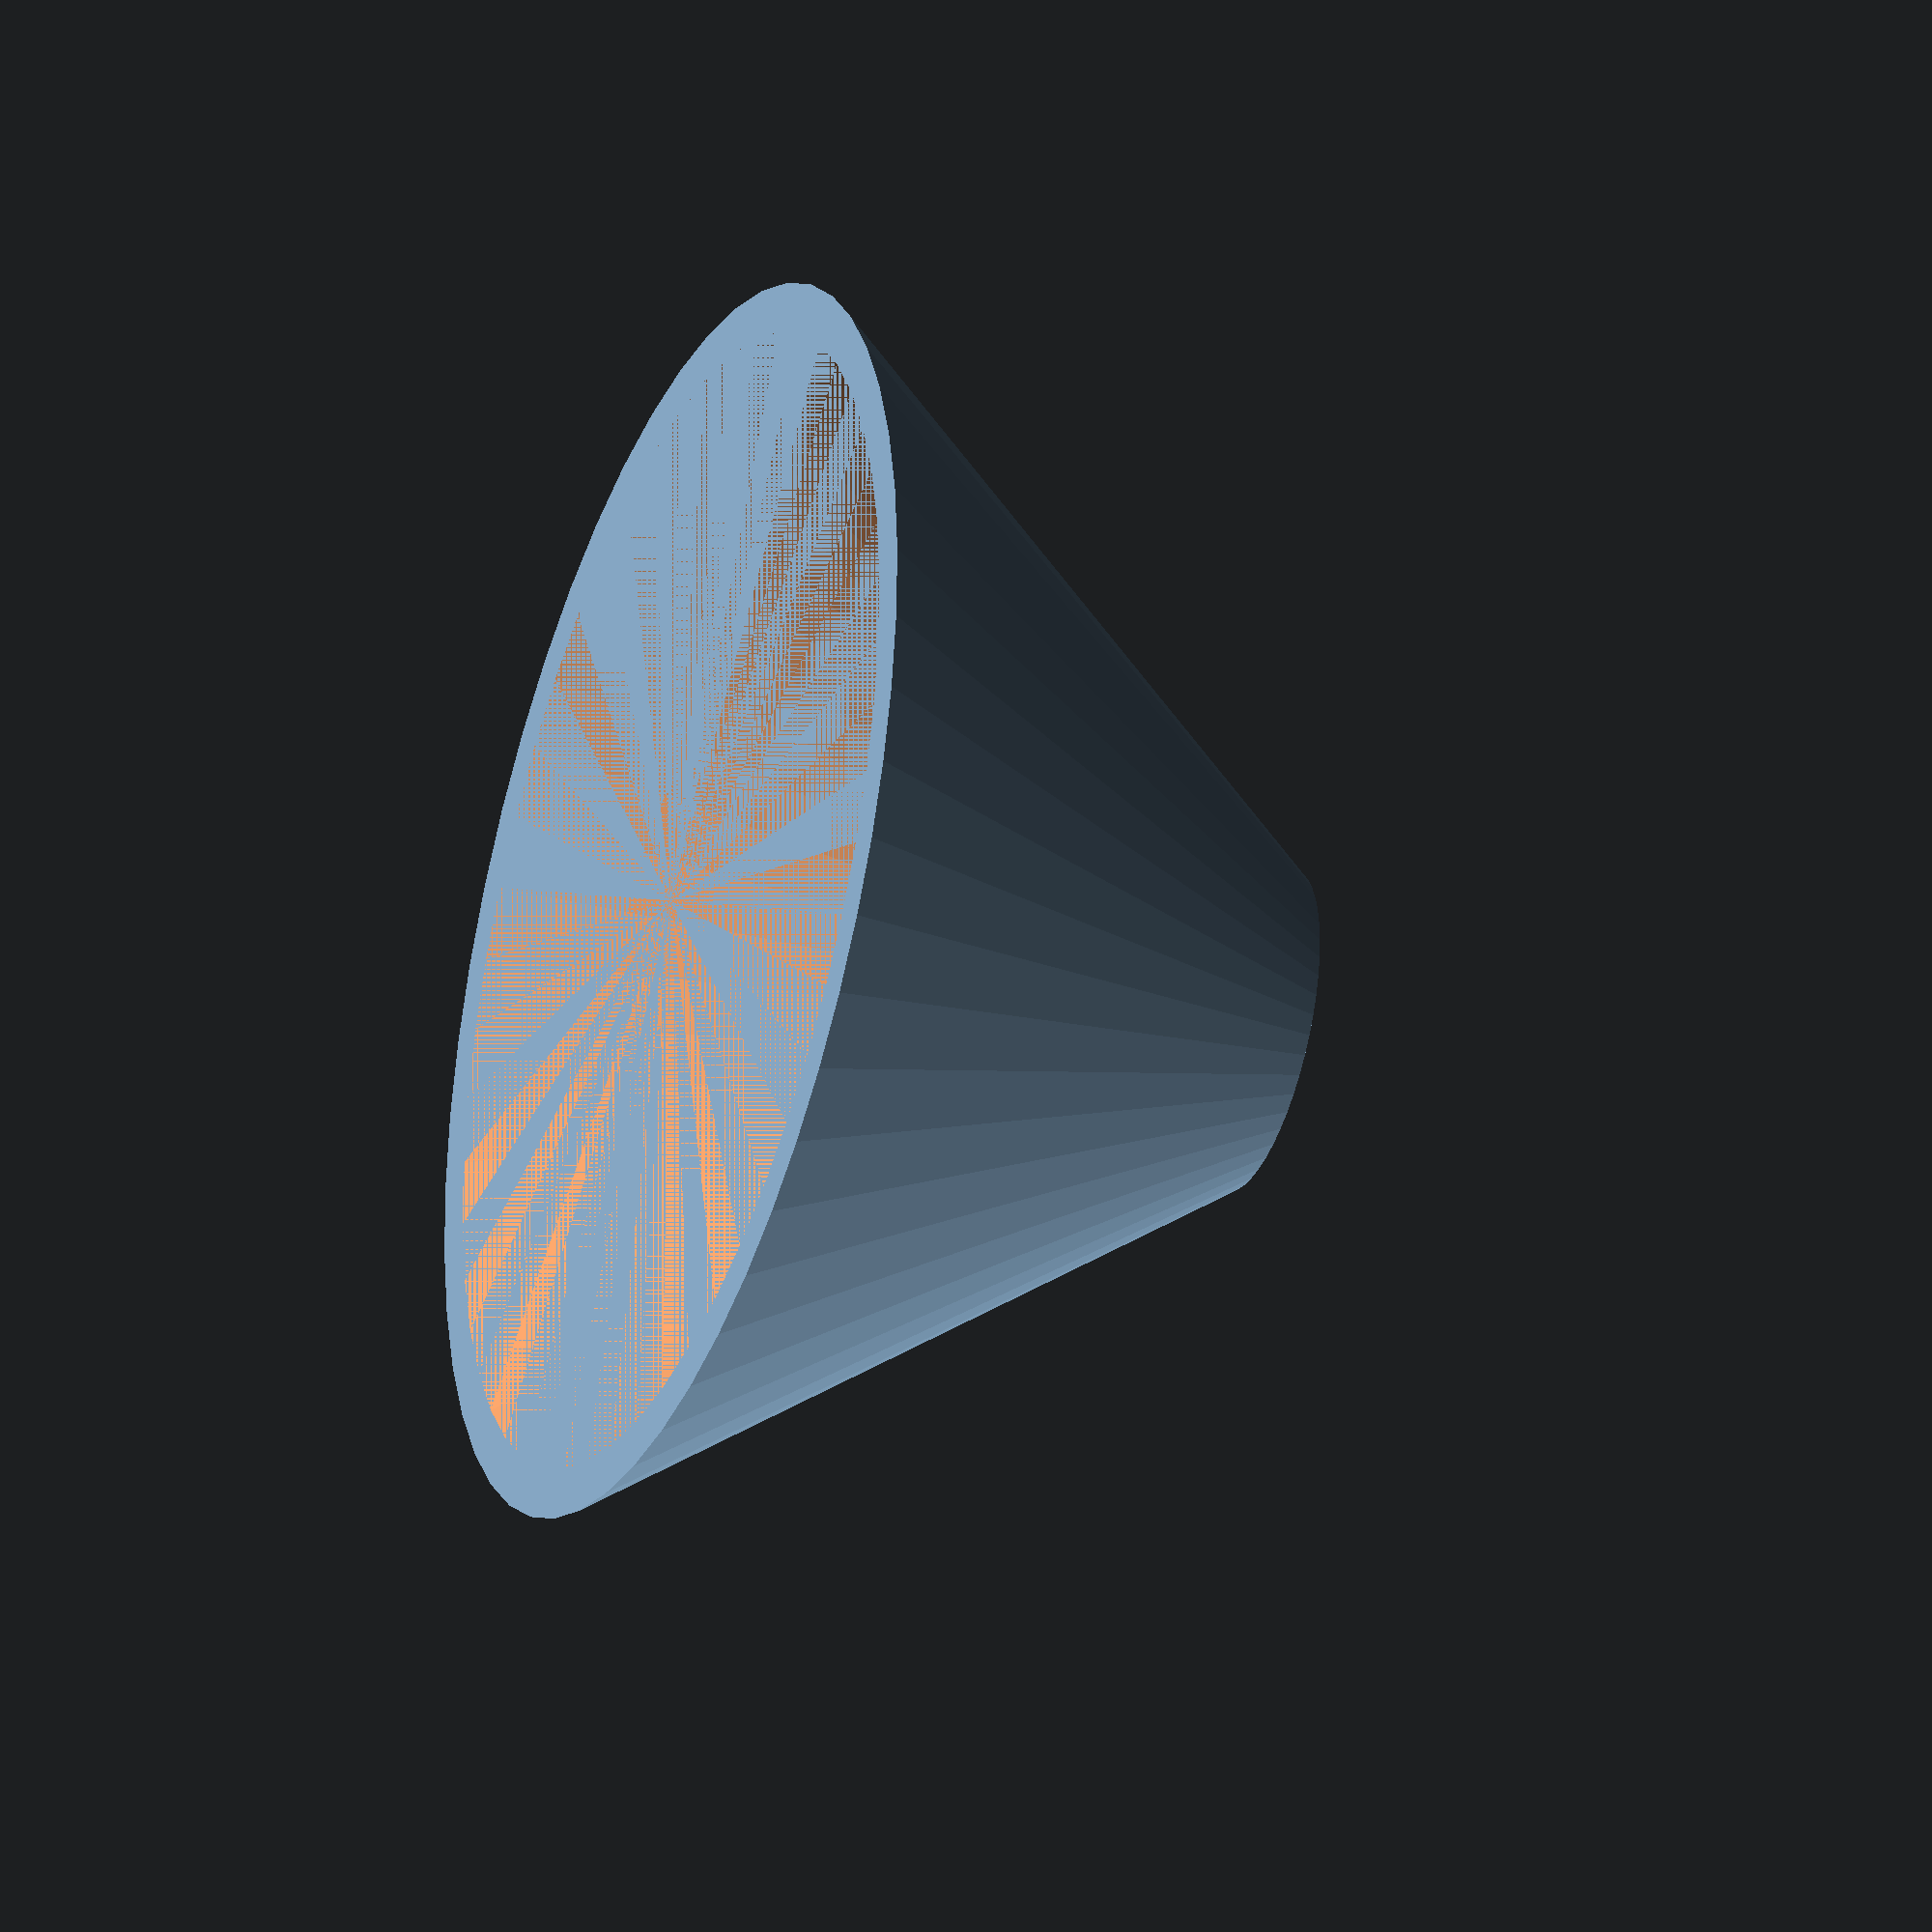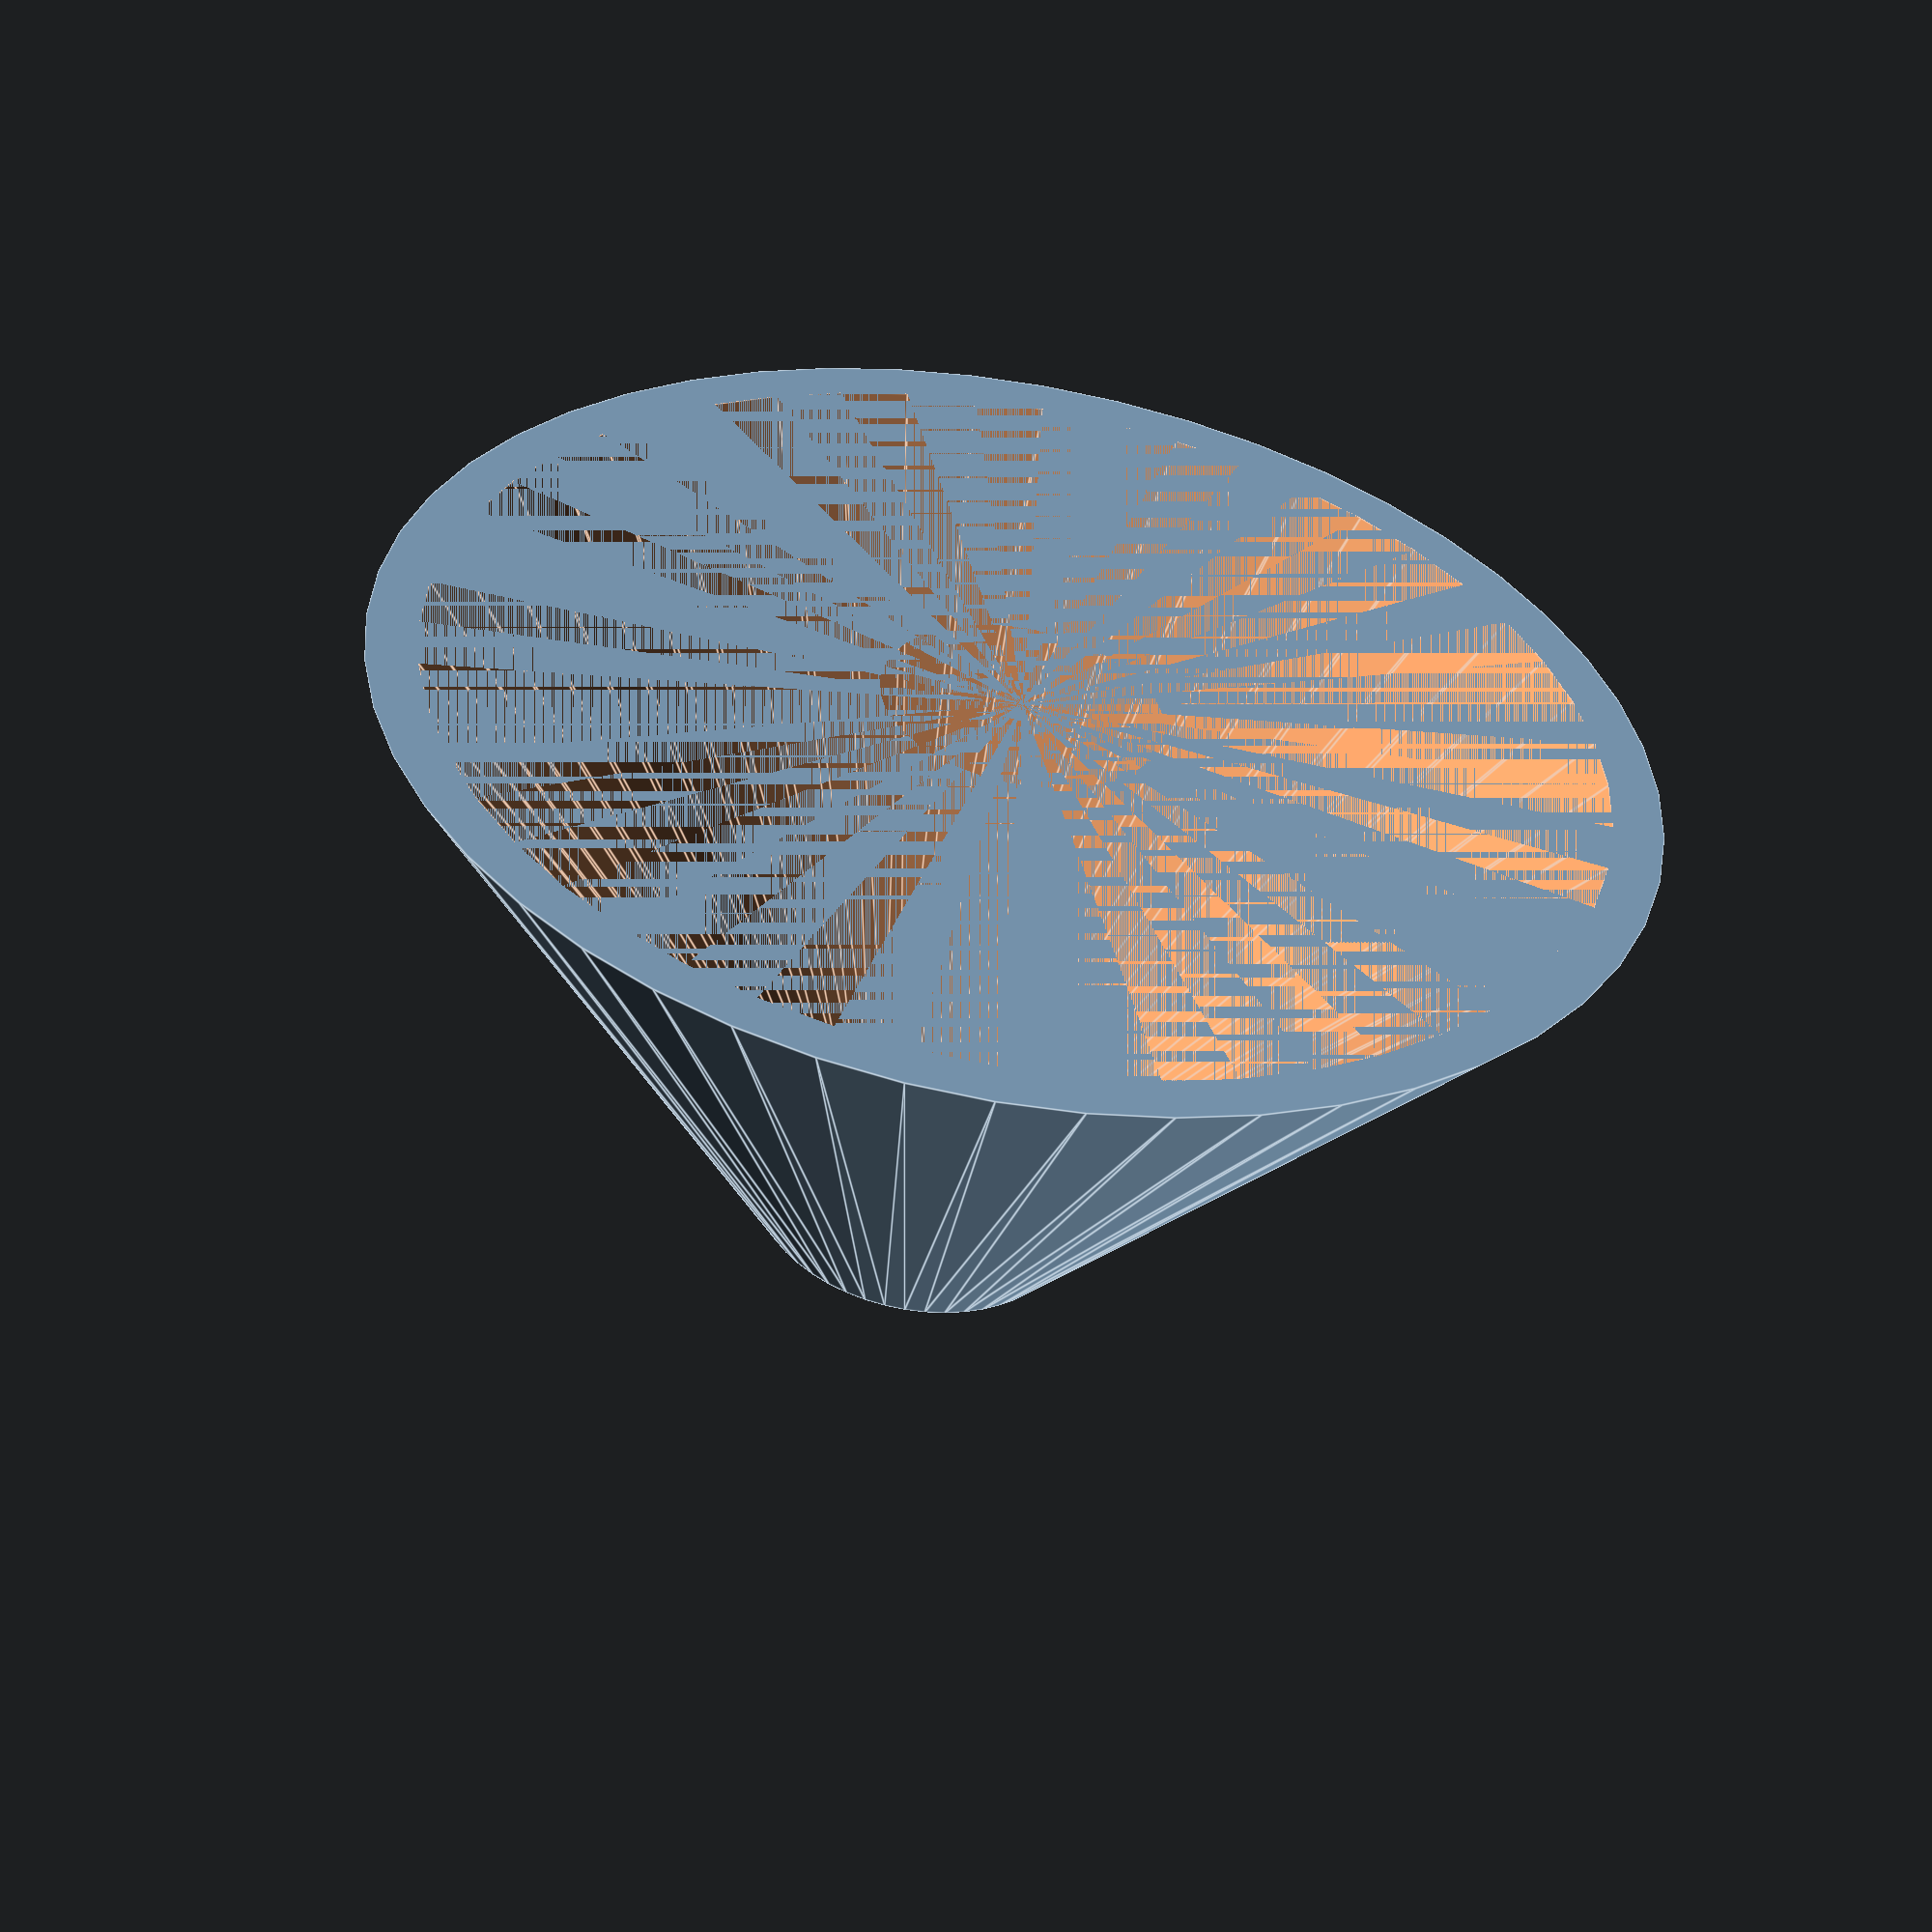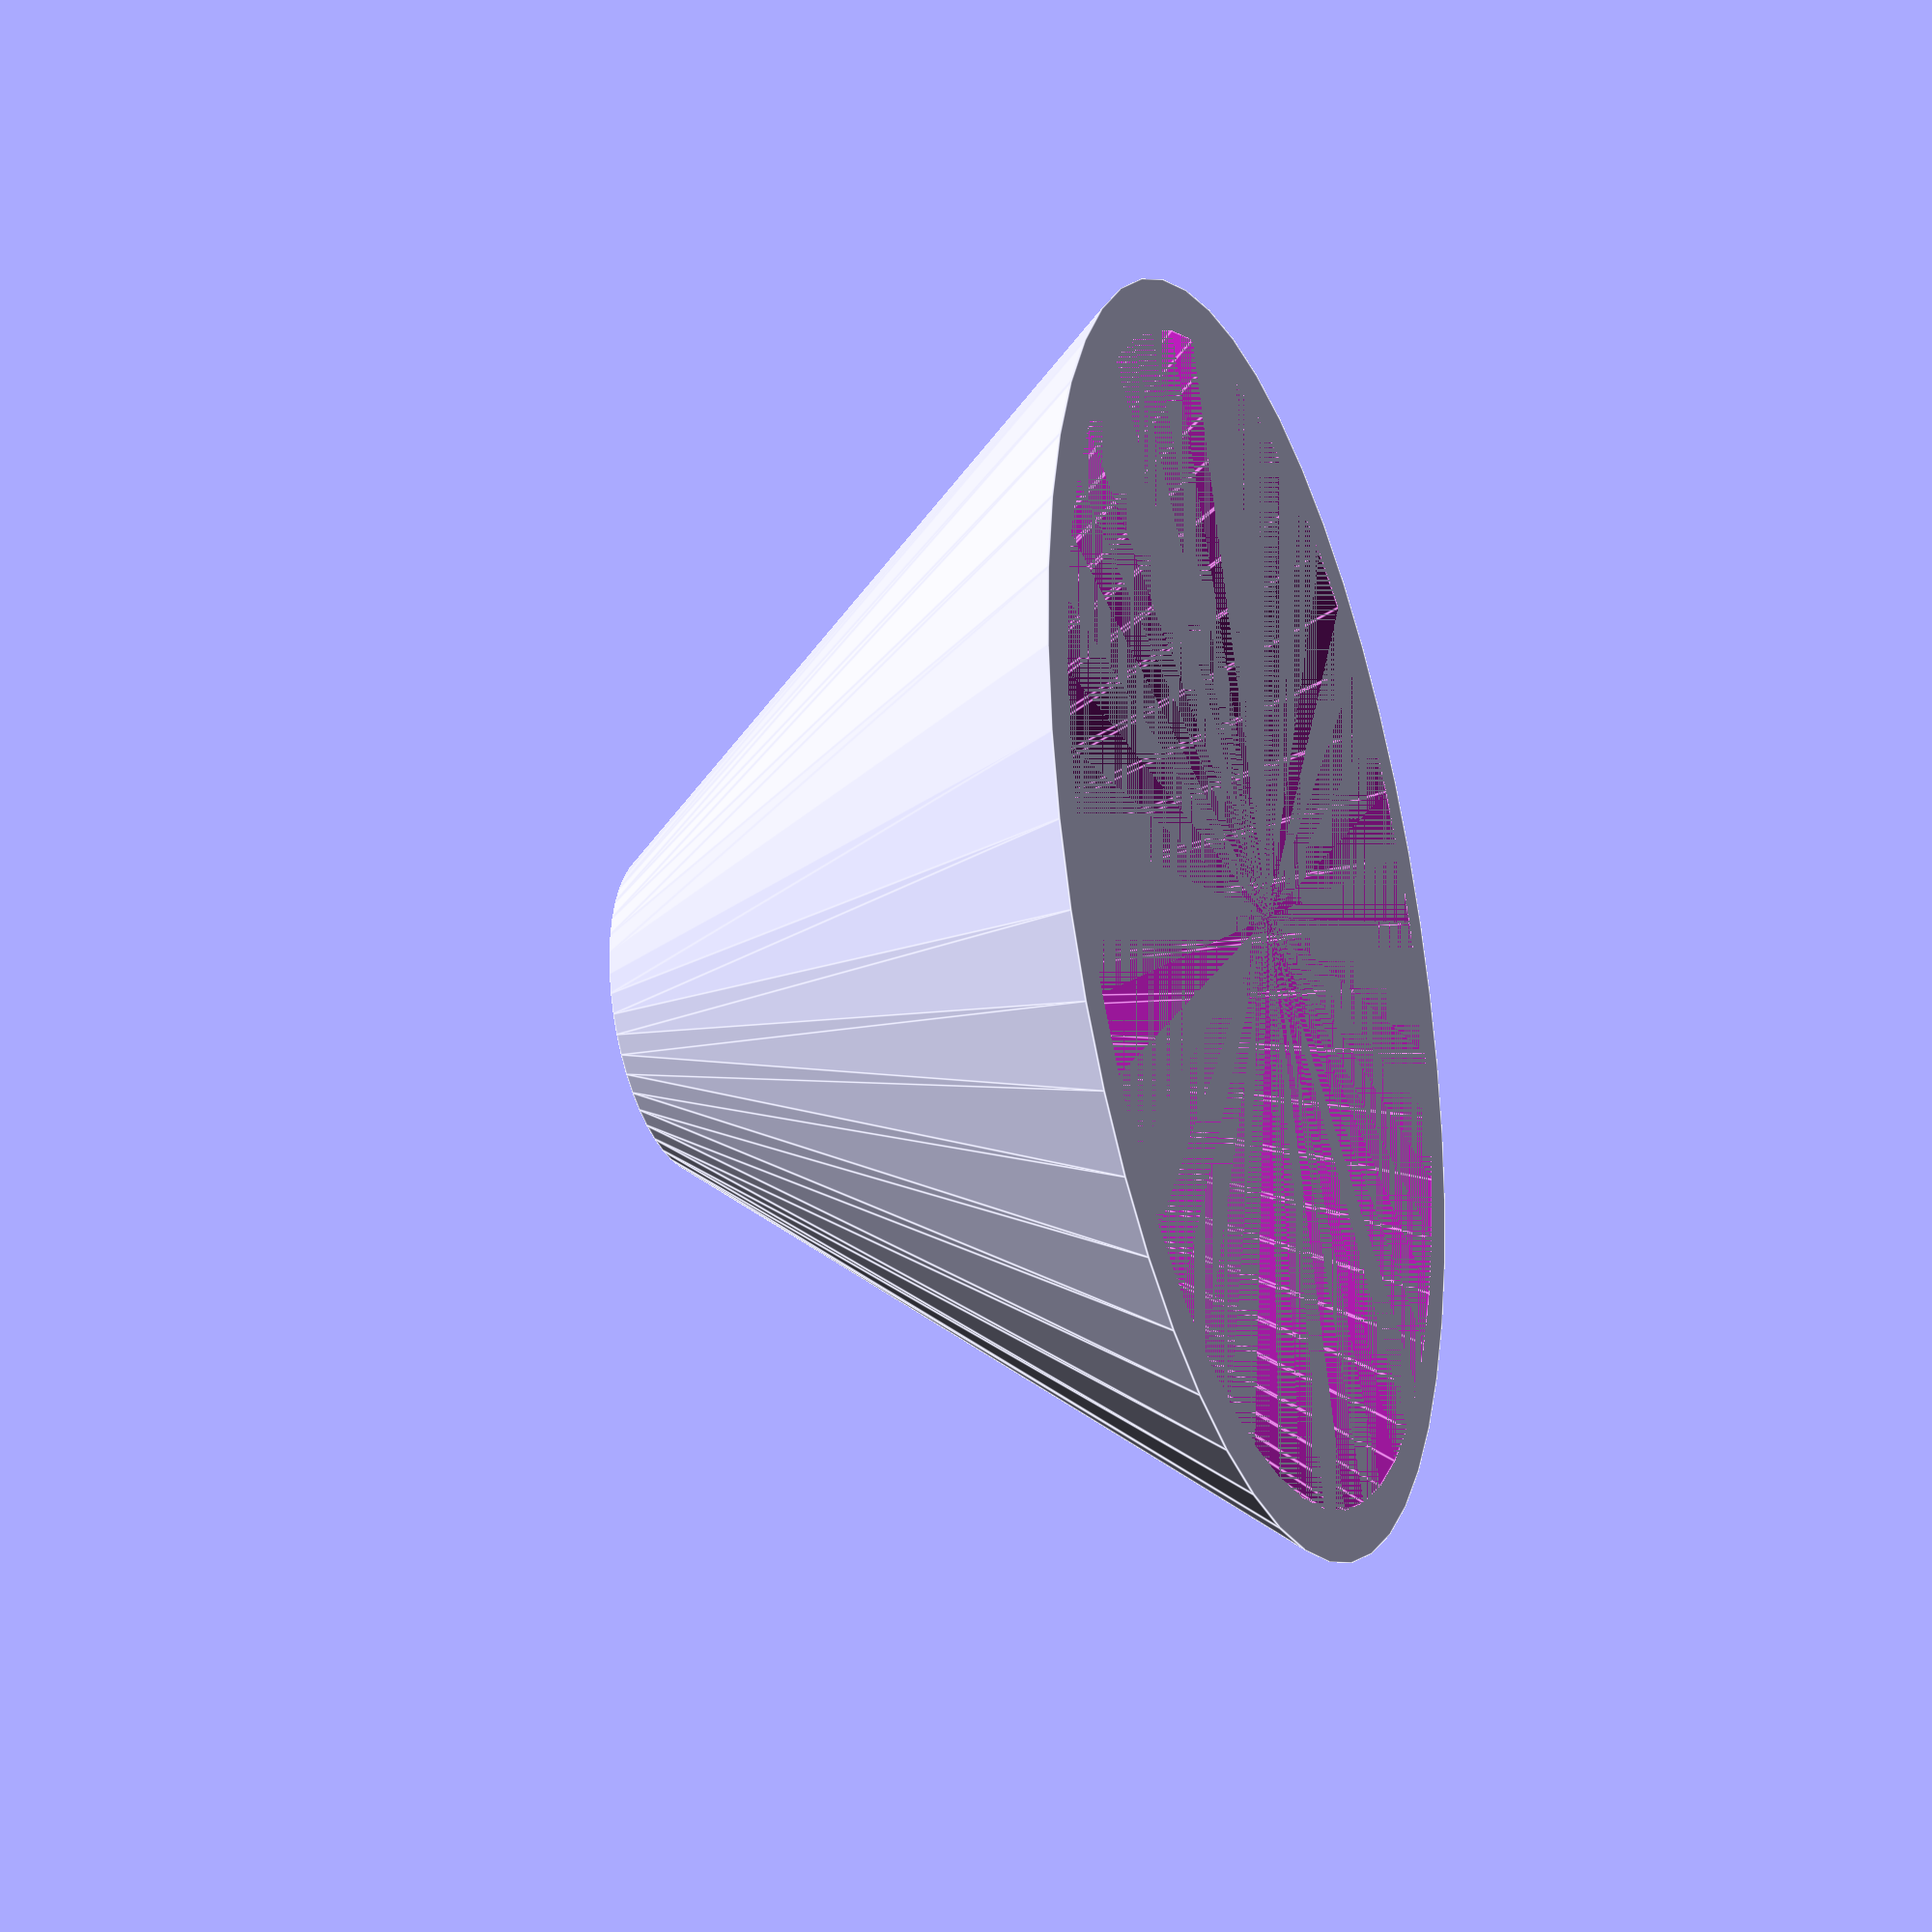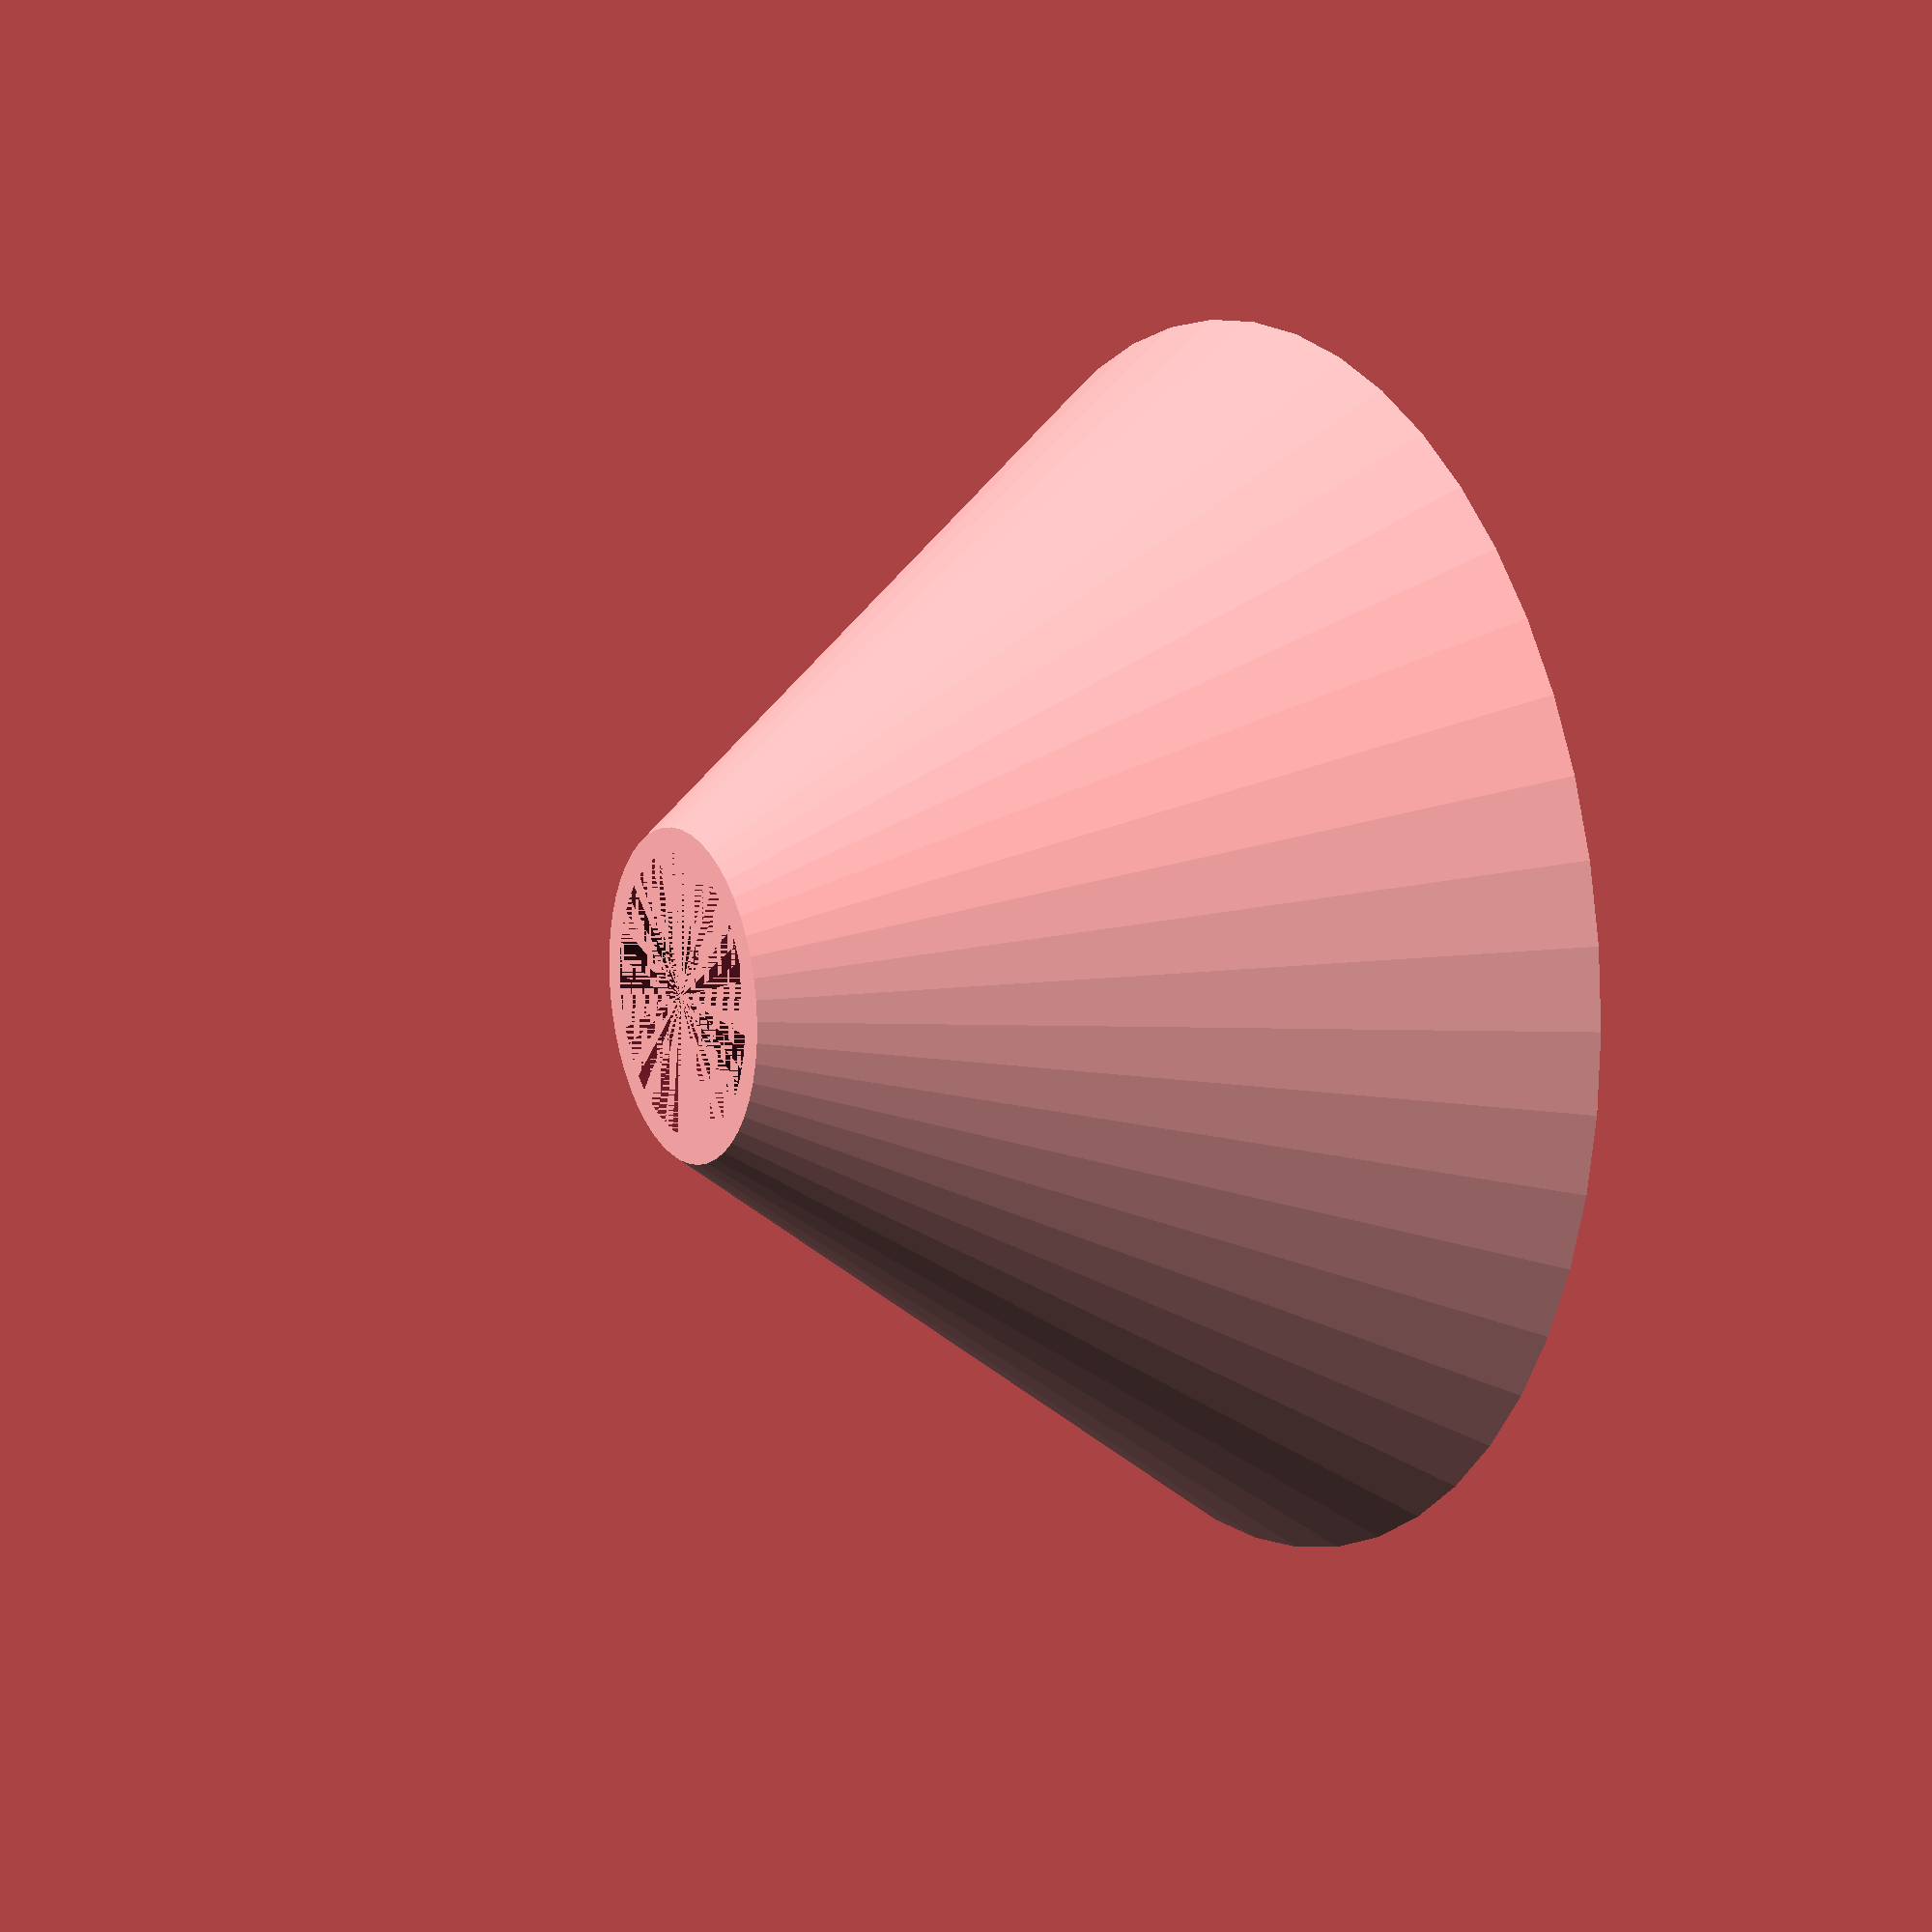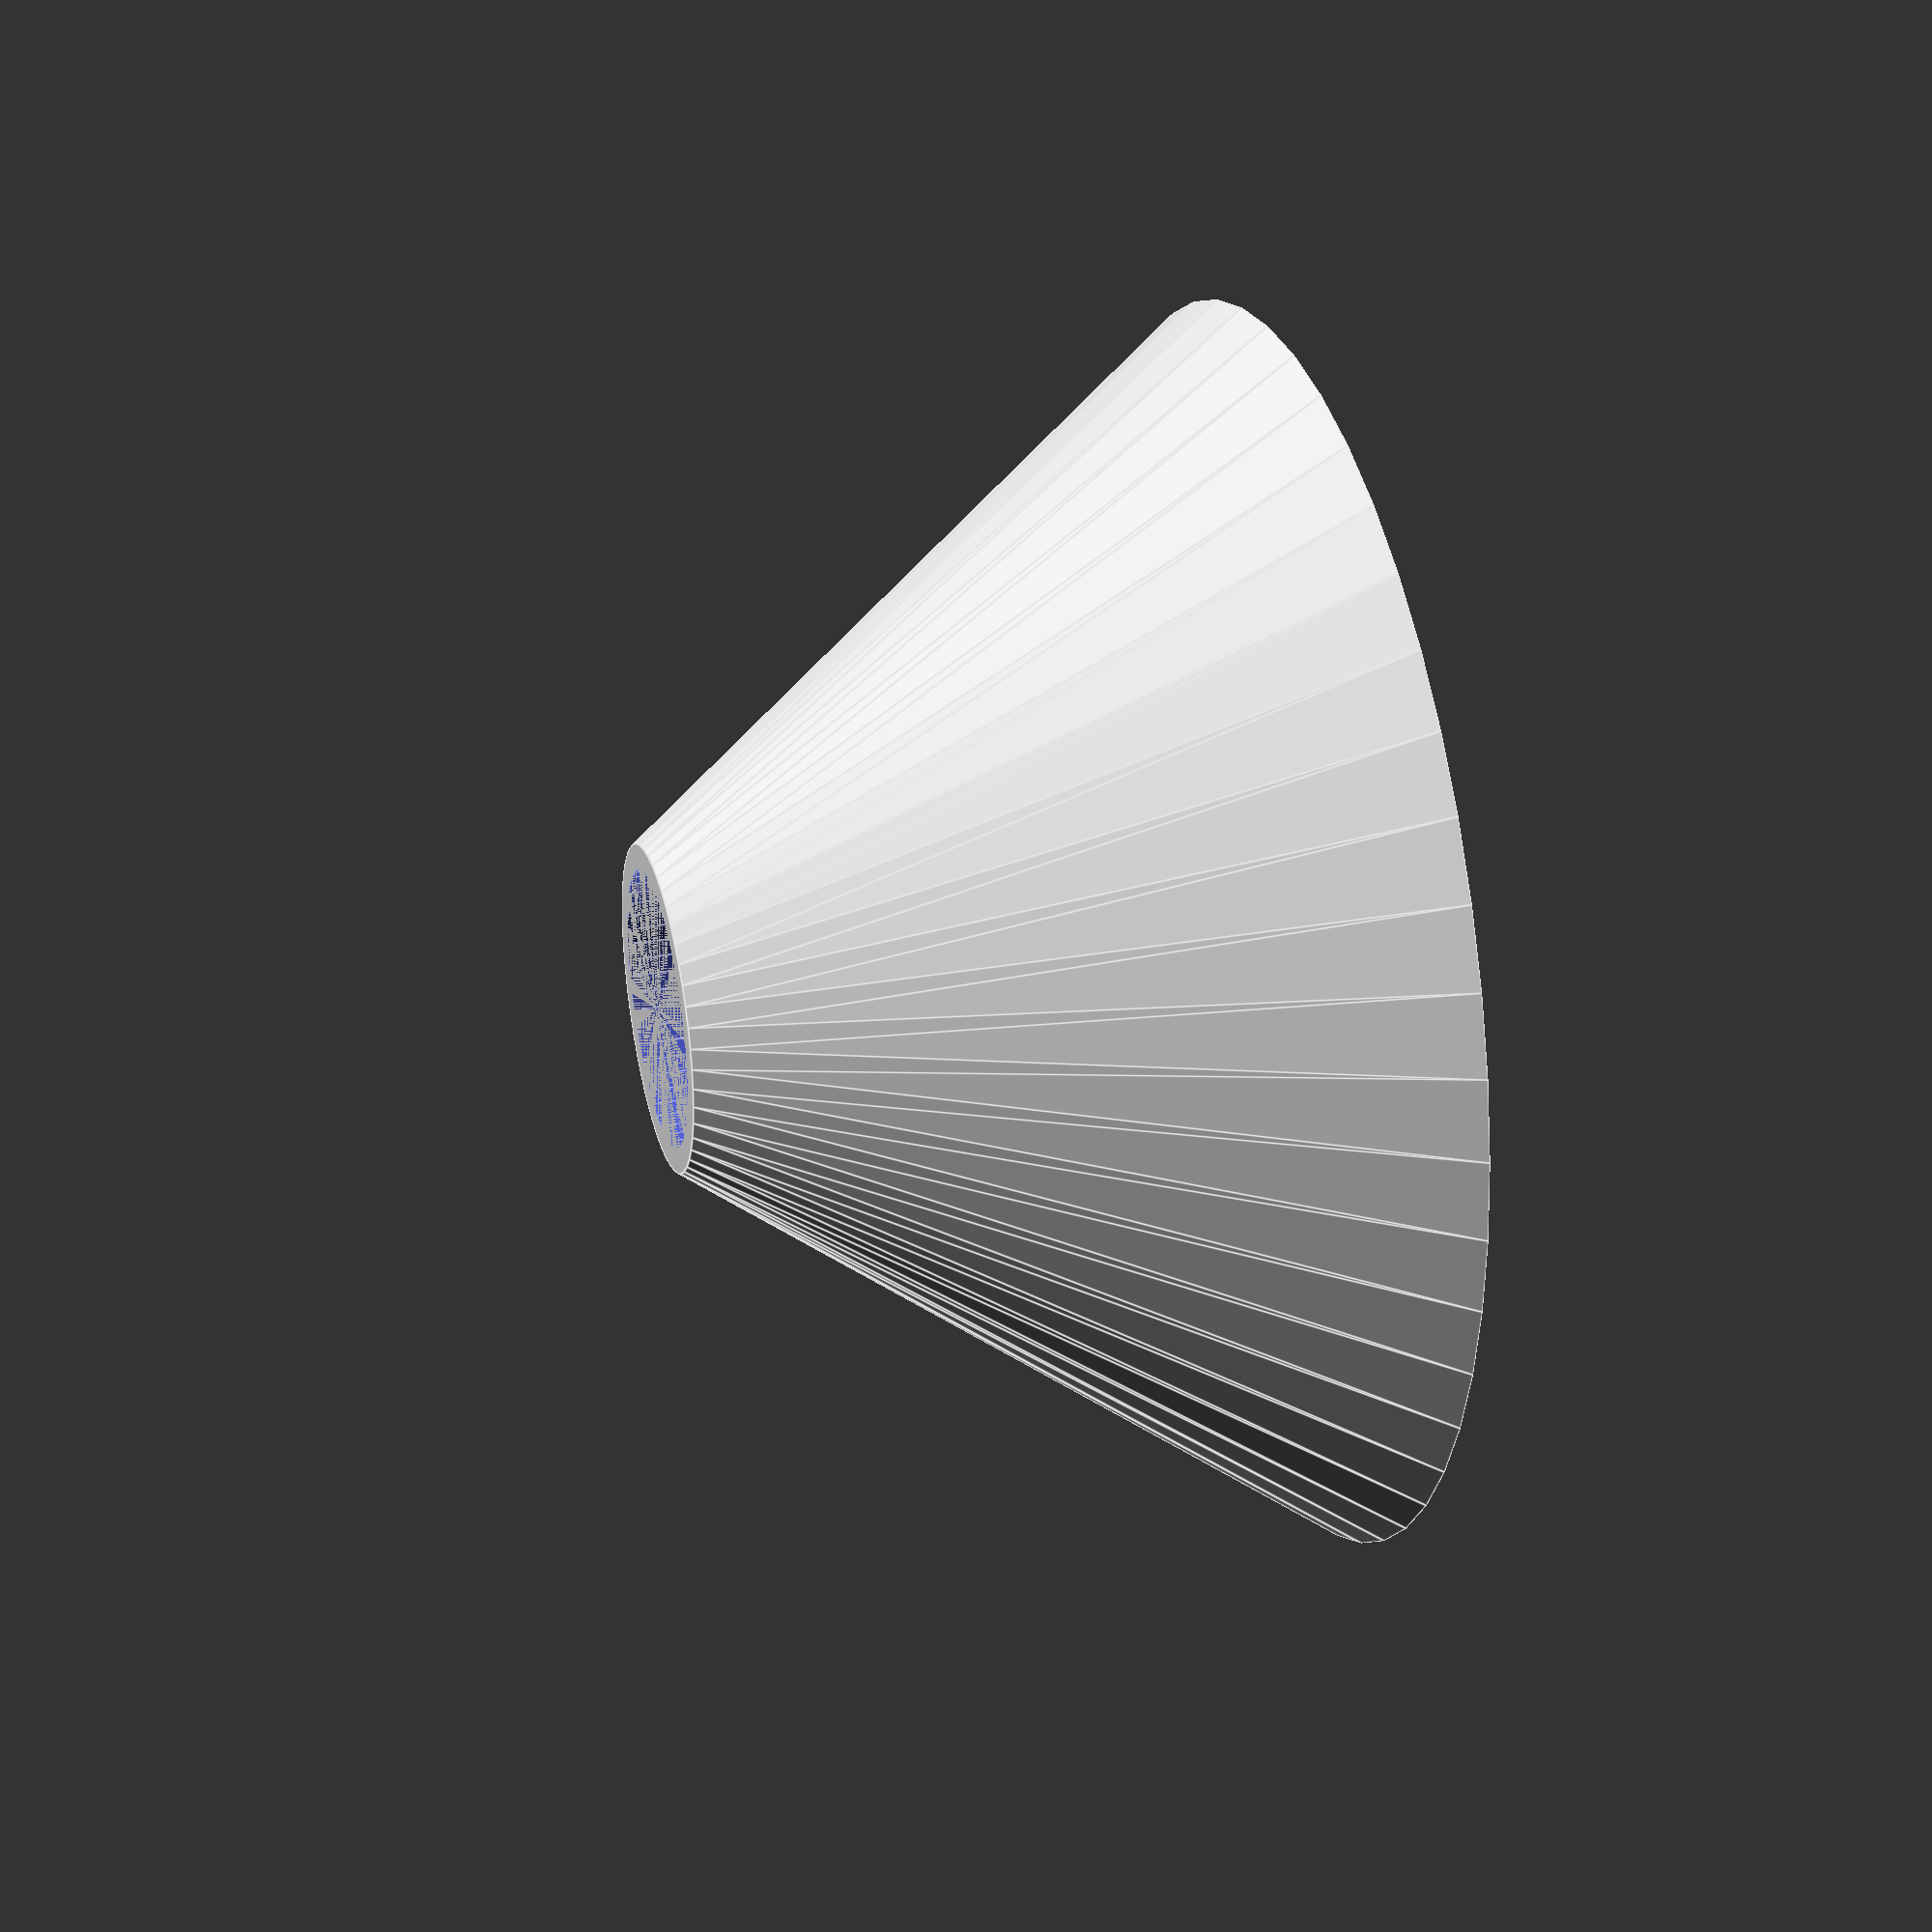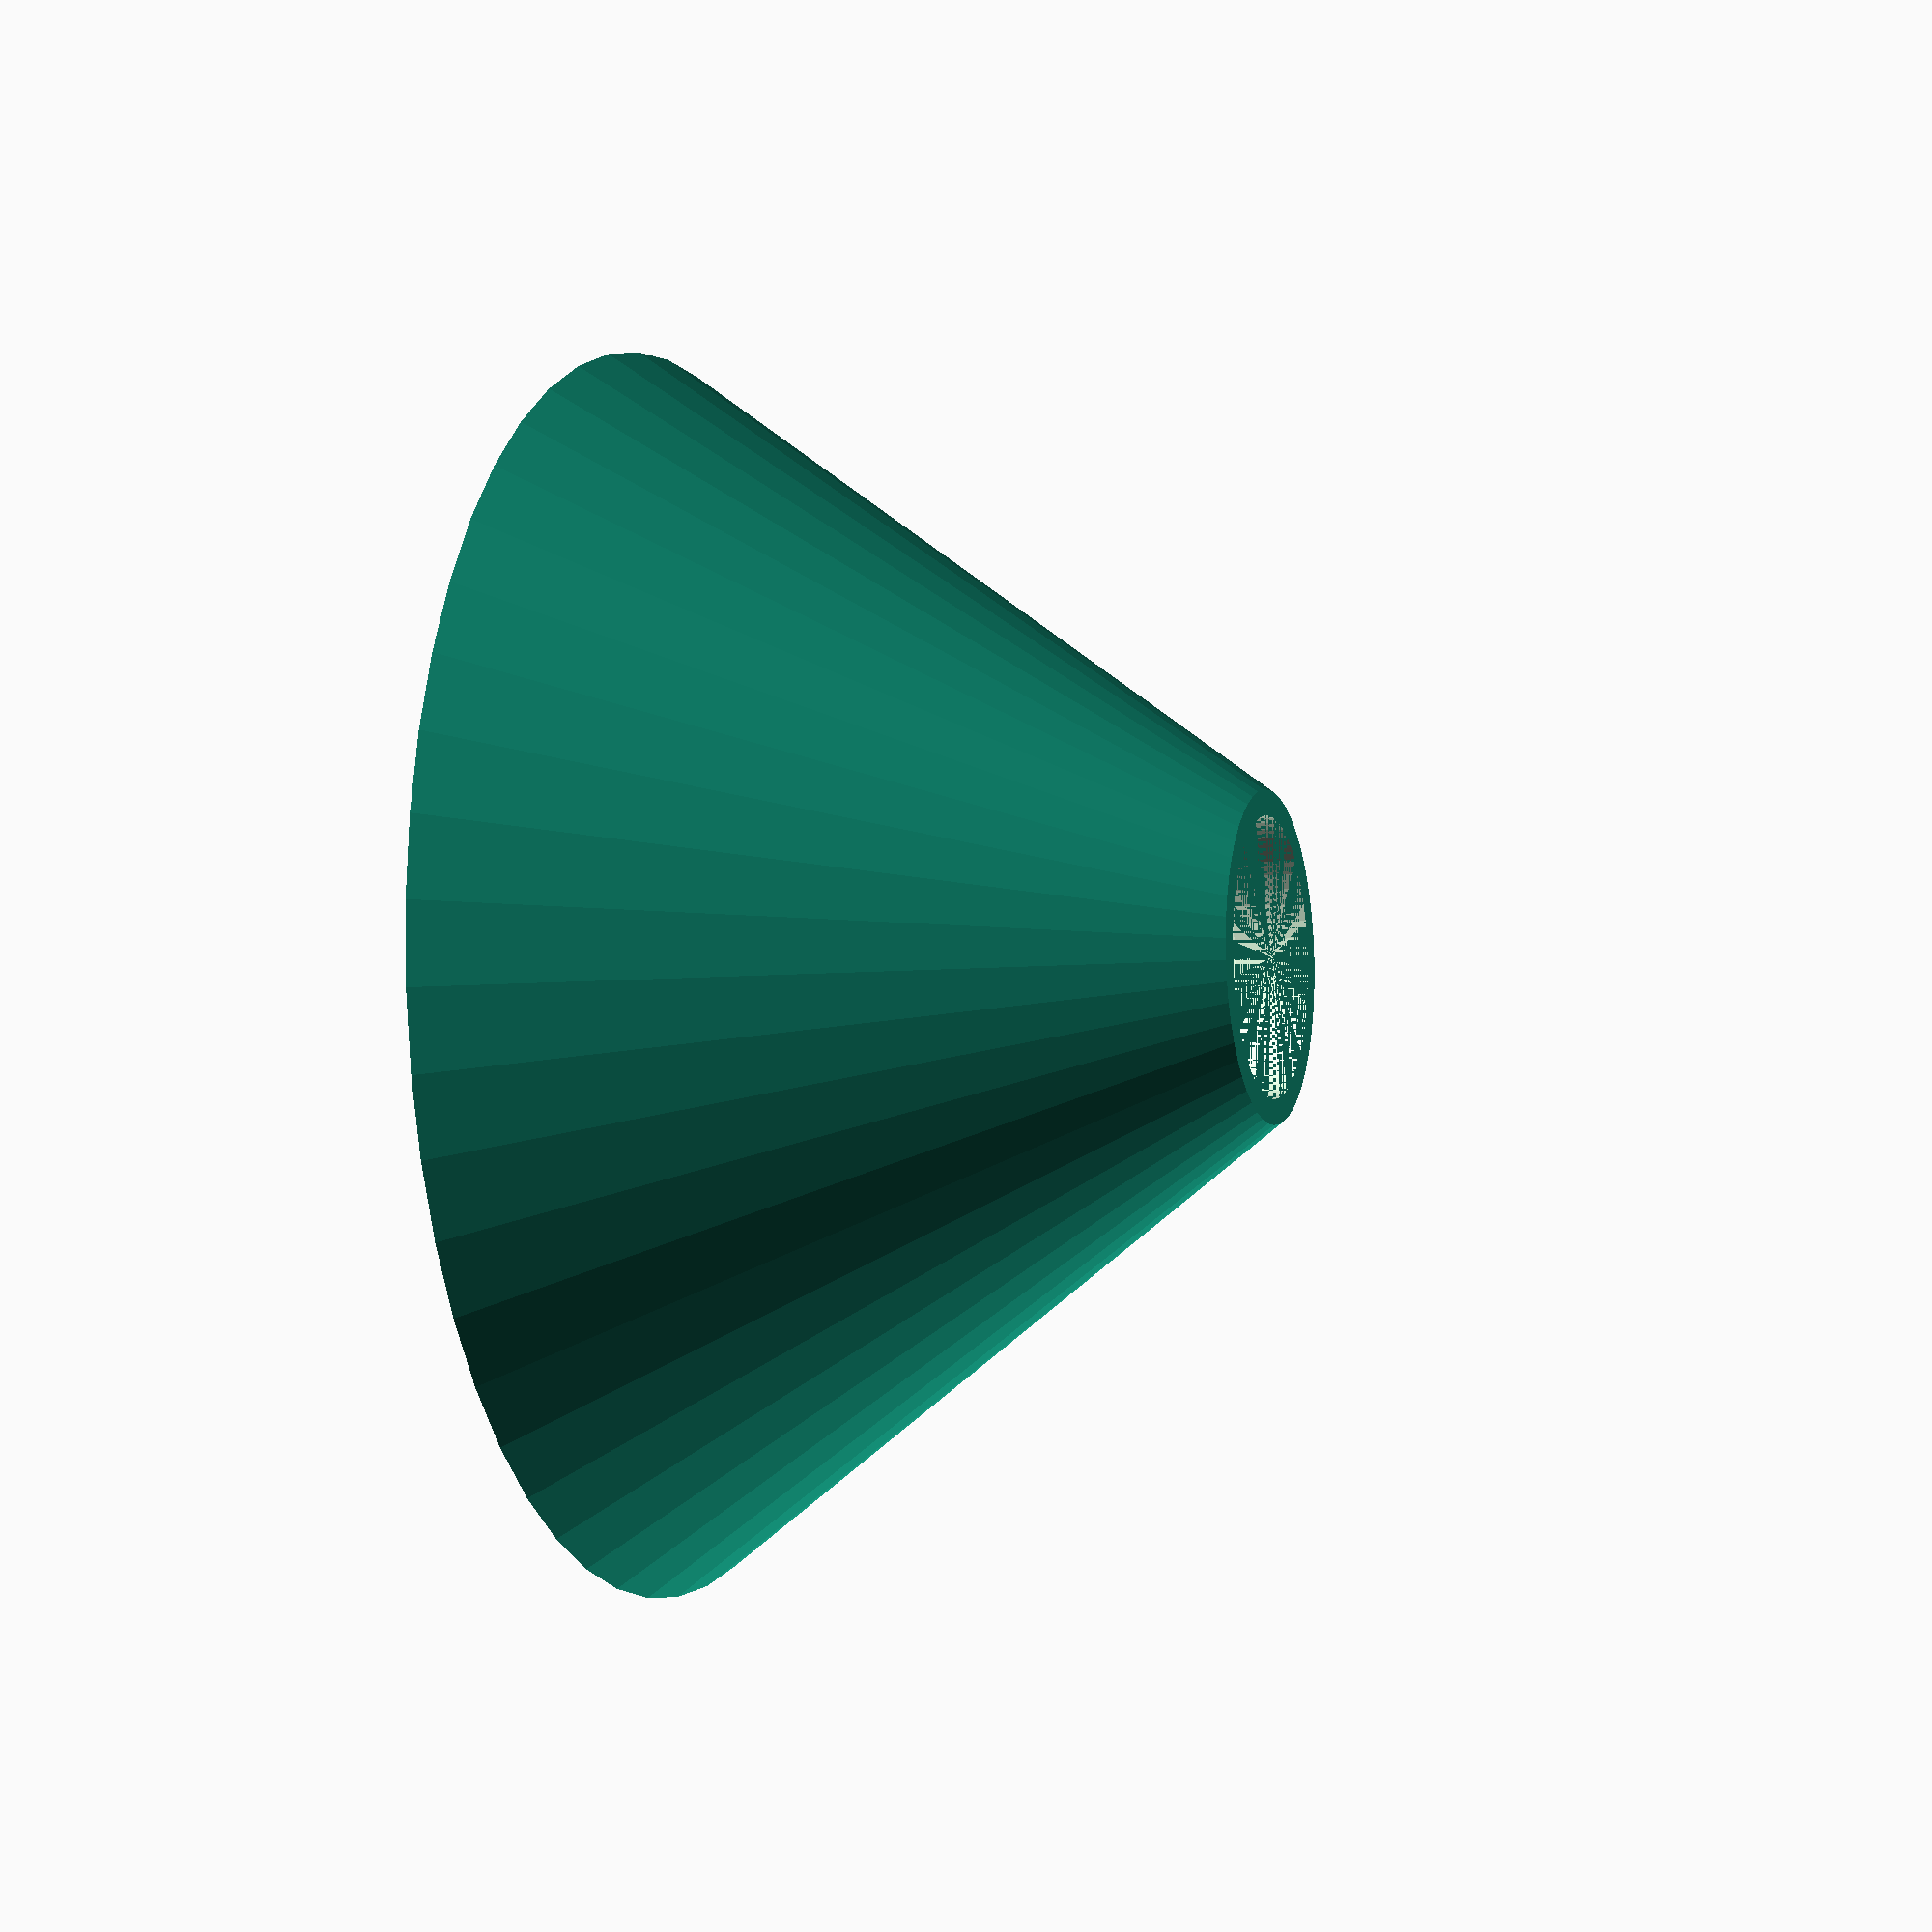
<openscad>
$fn=50;

module ring(r1, r2) {
    rotate_extrude() translate([r1,0,0]) circle(r2);
}

translate(0, 0, 26) ring(2, 12);
difference() {
    union() {
        cylinder(h=25, d1=50, d2=13);
    }
    cylinder(h=22, d1=46, d2=11);
    cylinder(h=25, d=11);
 }
    
</openscad>
<views>
elev=215.2 azim=37.3 roll=291.0 proj=o view=solid
elev=233.9 azim=22.5 roll=9.9 proj=p view=edges
elev=205.1 azim=268.4 roll=69.2 proj=p view=edges
elev=349.0 azim=92.2 roll=60.9 proj=p view=wireframe
elev=329.8 azim=329.6 roll=74.6 proj=p view=edges
elev=184.8 azim=37.7 roll=251.1 proj=p view=solid
</views>
